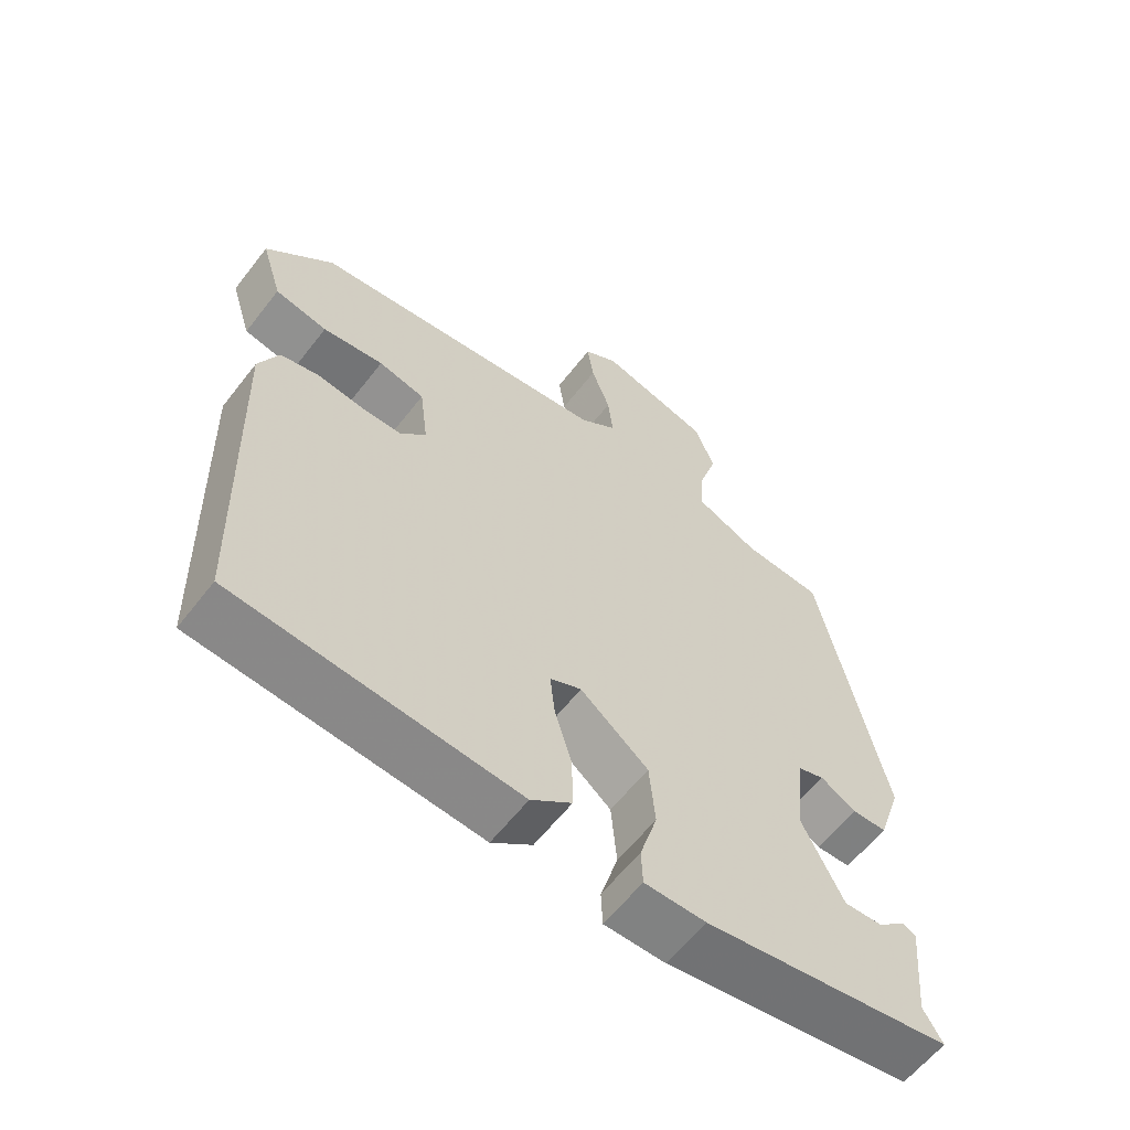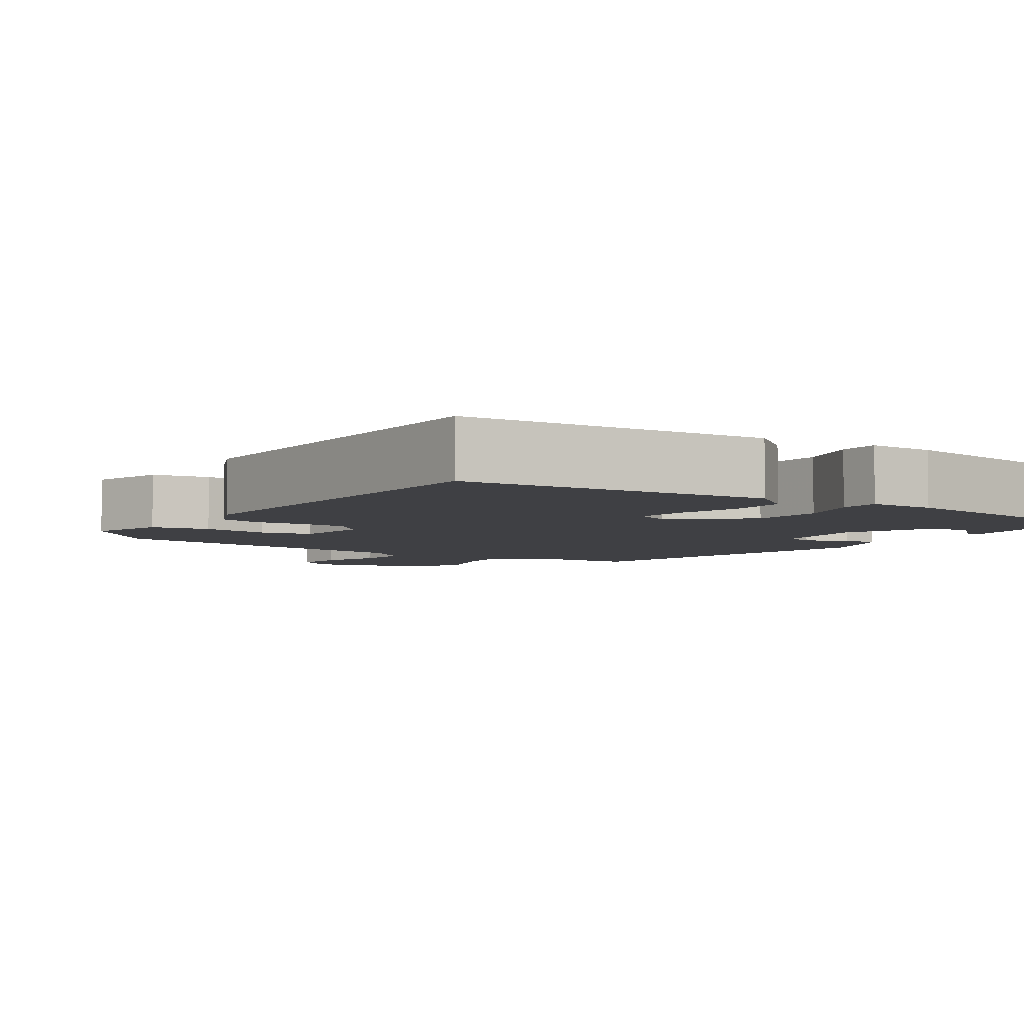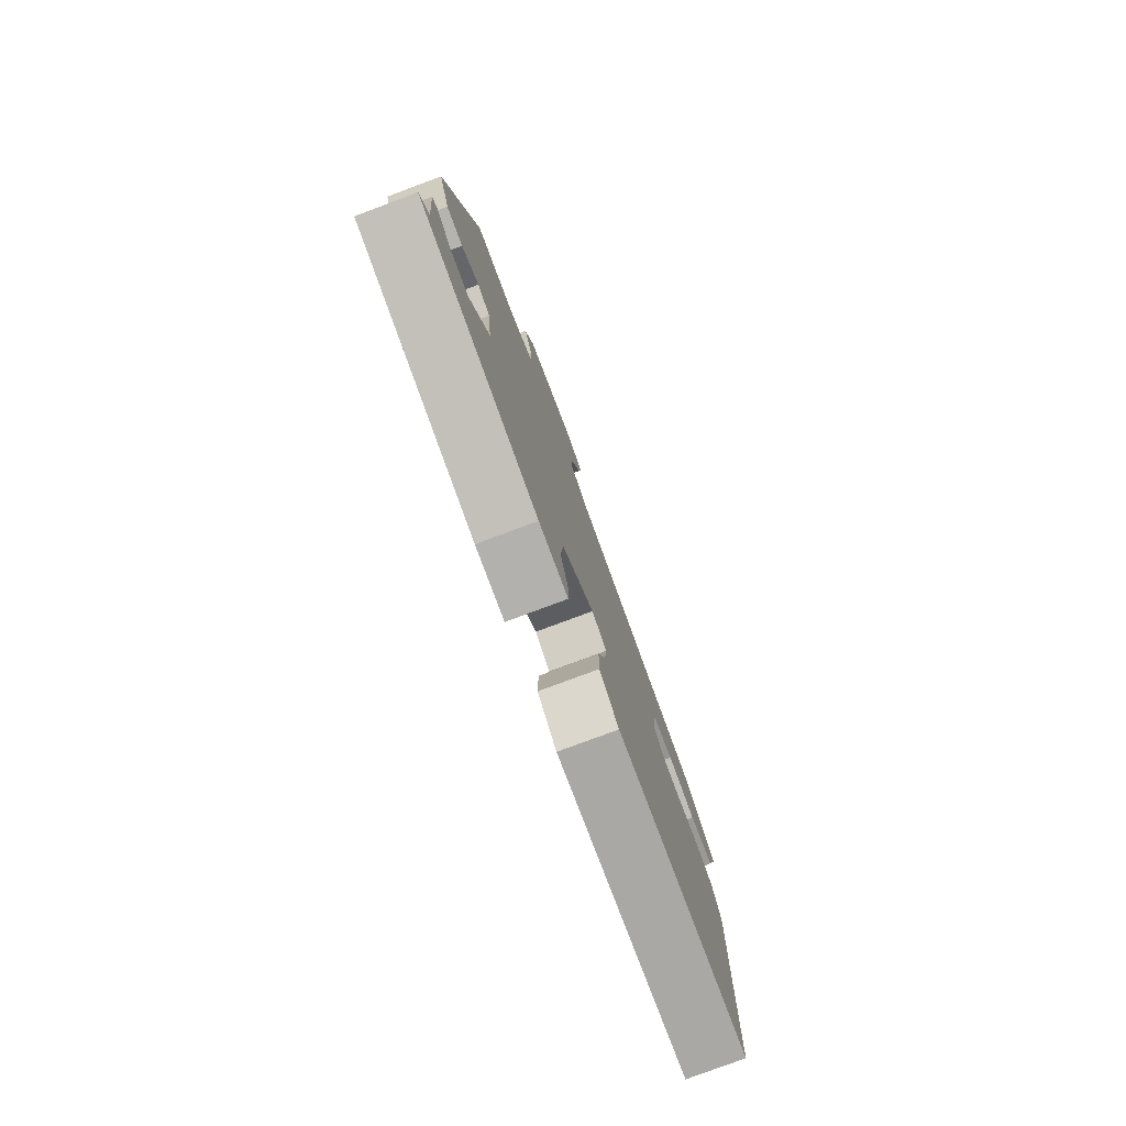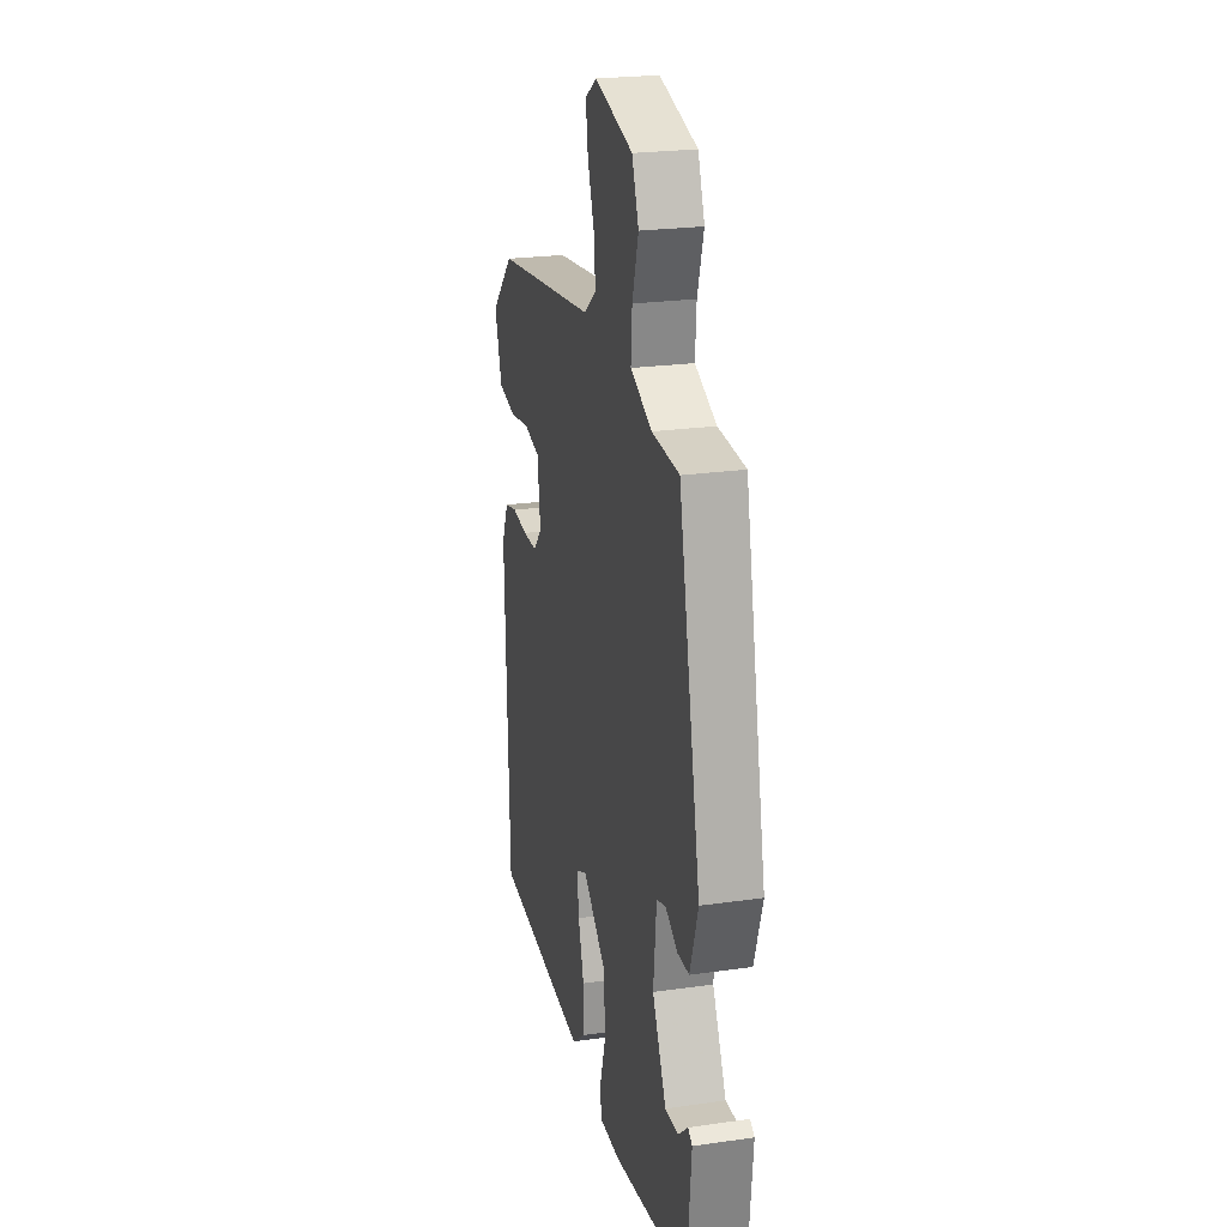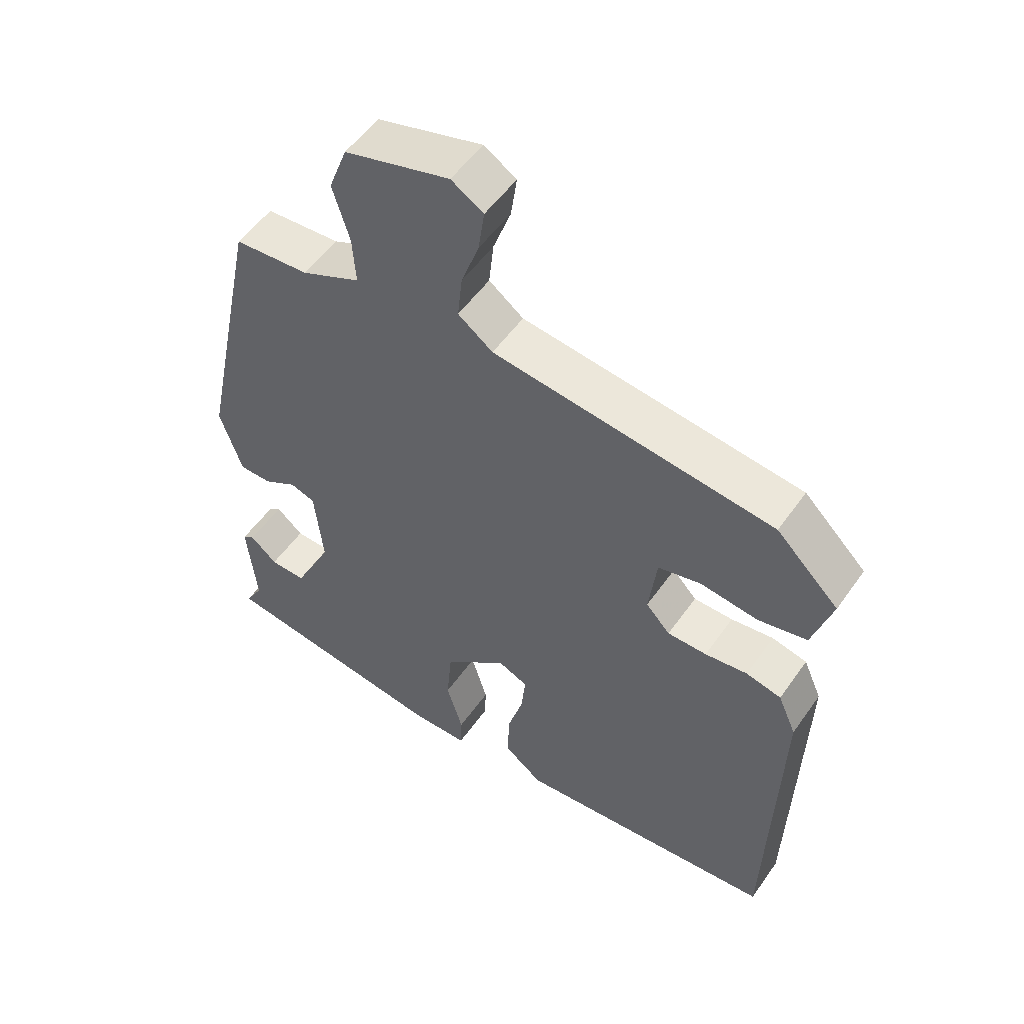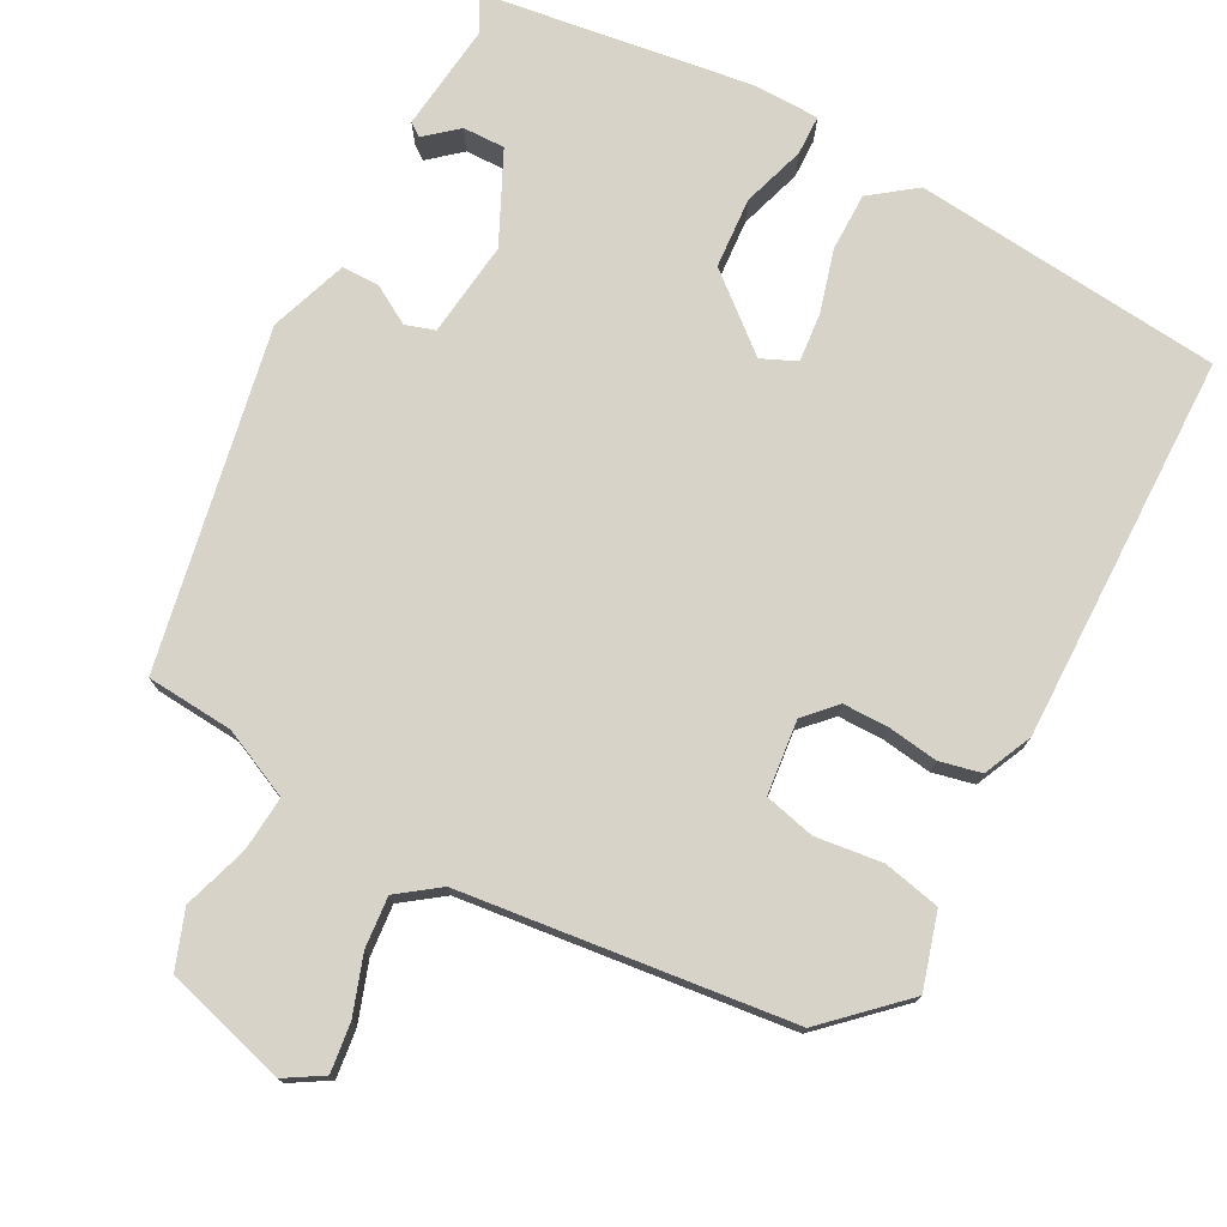
<metadata>
{"format":"obj","ext":"obj","renderer":"f3d","projection":"perspective","resolution":1024,"background":"white","views":[{"elev":-60.6,"azim":142.3,"up":"+Z"},{"elev":-5.1,"azim":146.1,"up":"+Y"},{"elev":-79.3,"azim":-69.6,"up":"+Z"},{"elev":23.3,"azim":-103.6,"up":"+Z"},{"elev":53.2,"azim":34.3,"up":"+Z"},{"elev":76.0,"azim":28.9,"up":"+Y"}]}
</metadata>
<code>
v -0.426 0.07 0.501
v -0.312 0.07 0.508
v -0.222 0.07 0.548
v -0.227 0.07 0.62
v -0.253 0.07 0.705
v -0.225 0.07 0.779
v -0.065 0.07 0.822
v -0.016 0.07 0.791
v -0.025 0.07 0.727
v -0.052 0.07 0.652
v -0.059 0.07 0.585
v -0.006 0.07 0.545
v 0.423 0.07 0.489
v 0.519 0.07 0.395
v 0.489 0.07 0.298
v 0.414 0.07 0.283
v 0.327 0.07 0.295
v 0.261 0.07 0.28
v 0.249 0.07 0.183
v 0.286 0.07 0.143
v 0.346 0.07 0.142
v 0.411 0.07 0.15
v 0.465 0.07 0.137
v 0.493 0.07 0.073
v 0.478 0.07 -0.432
v 0.075 0.07 -0.465
v 0.017 0.07 -0.42
v 0.018 0.07 -0.344
v 0.042 0.07 -0.263
v 0.049 0.07 -0.199
v 0.004 0.07 -0.178
v -0.093 0.07 -0.257
v -0.101 0.07 -0.349
v -0.076 0.07 -0.432
v -0.078 0.07 -0.484
v -0.165 0.07 -0.484
v -0.518 0.07 -0.429
v -0.491 0.07 -0.383
v -0.505 0.07 -0.241
v -0.487 0.07 -0.229
v -0.446 0.07 -0.265
v -0.391 0.07 -0.267
v -0.333 0.07 -0.15
v -0.346 0.07 -0.025
v -0.384 0.07 -0.012
v -0.435 0.07 -0.041
v -0.484 0.07 -0.04
v -0.518 0.07 0.062
v -0.426 0 0.501
v -0.312 0 0.508
v -0.222 0 0.548
v -0.227 0 0.62
v -0.253 0 0.705
v -0.225 0 0.779
v -0.065 0 0.822
v -0.016 0 0.791
v -0.025 0 0.727
v -0.052 0 0.652
v -0.059 0 0.585
v -0.006 0 0.545
v 0.423 0 0.489
v 0.519 0 0.395
v 0.489 0 0.298
v 0.414 0 0.283
v 0.327 0 0.295
v 0.261 0 0.28
v 0.249 0 0.183
v 0.286 0 0.143
v 0.346 0 0.142
v 0.411 0 0.15
v 0.465 0 0.137
v 0.493 0 0.073
v 0.478 0 -0.432
v 0.075 0 -0.465
v 0.017 0 -0.42
v 0.018 0 -0.344
v 0.042 0 -0.263
v 0.049 0 -0.199
v 0.004 0 -0.178
v -0.093 0 -0.257
v -0.101 0 -0.349
v -0.076 0 -0.432
v -0.078 0 -0.484
v -0.165 0 -0.484
v -0.518 0 -0.429
v -0.491 0 -0.383
v -0.505 0 -0.241
v -0.487 0 -0.229
v -0.446 0 -0.265
v -0.391 0 -0.267
v -0.333 0 -0.15
v -0.346 0 -0.025
v -0.384 0 -0.012
v -0.435 0 -0.041
v -0.484 0 -0.04
v -0.518 0 0.062
f 48 1 2
f 47 48 2
f 46 47 2
f 45 46 2
f 44 45 2 3
f 43 44 3
f 38 39 40 41
f 38 41 42
f 37 38 42
f 36 37 42
f 35 36 42
f 34 35 42
f 33 34 42
f 32 33 42 43
f 27 28 29
f 26 27 29
f 25 26 29
f 24 25 29
f 23 24 29
f 22 23 29
f 21 22 29
f 20 21 29 30
f 19 20 30 31
f 15 16 17
f 14 15 17
f 13 14 17
f 12 13 17
f 12 17 18
f 32 43 3
f 31 32 3
f 19 31 3
f 18 19 3
f 12 18 3
f 11 12 3
f 8 9 10
f 7 8 10
f 6 7 10
f 5 6 10
f 4 5 10
f 3 4 10 11
f 50 49 96
f 50 96 95
f 50 95 94
f 50 94 93
f 51 50 93 92
f 51 92 91
f 89 88 87 86
f 90 89 86
f 90 86 85
f 90 85 84
f 90 84 83
f 90 83 82
f 90 82 81
f 91 90 81 80
f 77 76 75
f 77 75 74
f 77 74 73
f 77 73 72
f 77 72 71
f 77 71 70
f 77 70 69
f 78 77 69 68
f 79 78 68 67
f 65 64 63
f 65 63 62
f 65 62 61
f 65 61 60
f 66 65 60
f 51 91 80
f 51 80 79
f 51 79 67
f 51 67 66
f 51 66 60
f 51 60 59
f 58 57 56
f 58 56 55
f 58 55 54
f 58 54 53
f 58 53 52
f 59 58 52 51
f 1 49 50 2
f 2 50 51 3
f 3 51 52 4
f 4 52 53 5
f 5 53 54 6
f 6 54 55 7
f 7 55 56 8
f 8 56 57 9
f 9 57 58 10
f 10 58 59 11
f 11 59 60 12
f 12 60 61 13
f 13 61 62 14
f 14 62 63 15
f 15 63 64 16
f 16 64 65 17
f 17 65 66 18
f 18 66 67 19
f 19 67 68 20
f 20 68 69 21
f 21 69 70 22
f 22 70 71 23
f 23 71 72 24
f 24 72 73 25
f 25 73 74 26
f 26 74 75 27
f 27 75 76 28
f 28 76 77 29
f 29 77 78 30
f 30 78 79 31
f 31 79 80 32
f 32 80 81 33
f 33 81 82 34
f 34 82 83 35
f 35 83 84 36
f 36 84 85 37
f 37 85 86 38
f 38 86 87 39
f 39 87 88 40
f 40 88 89 41
f 41 89 90 42
f 42 90 91 43
f 43 91 92 44
f 44 92 93 45
f 45 93 94 46
f 46 94 95 47
f 47 95 96 48
f 48 96 49 1

</code>
